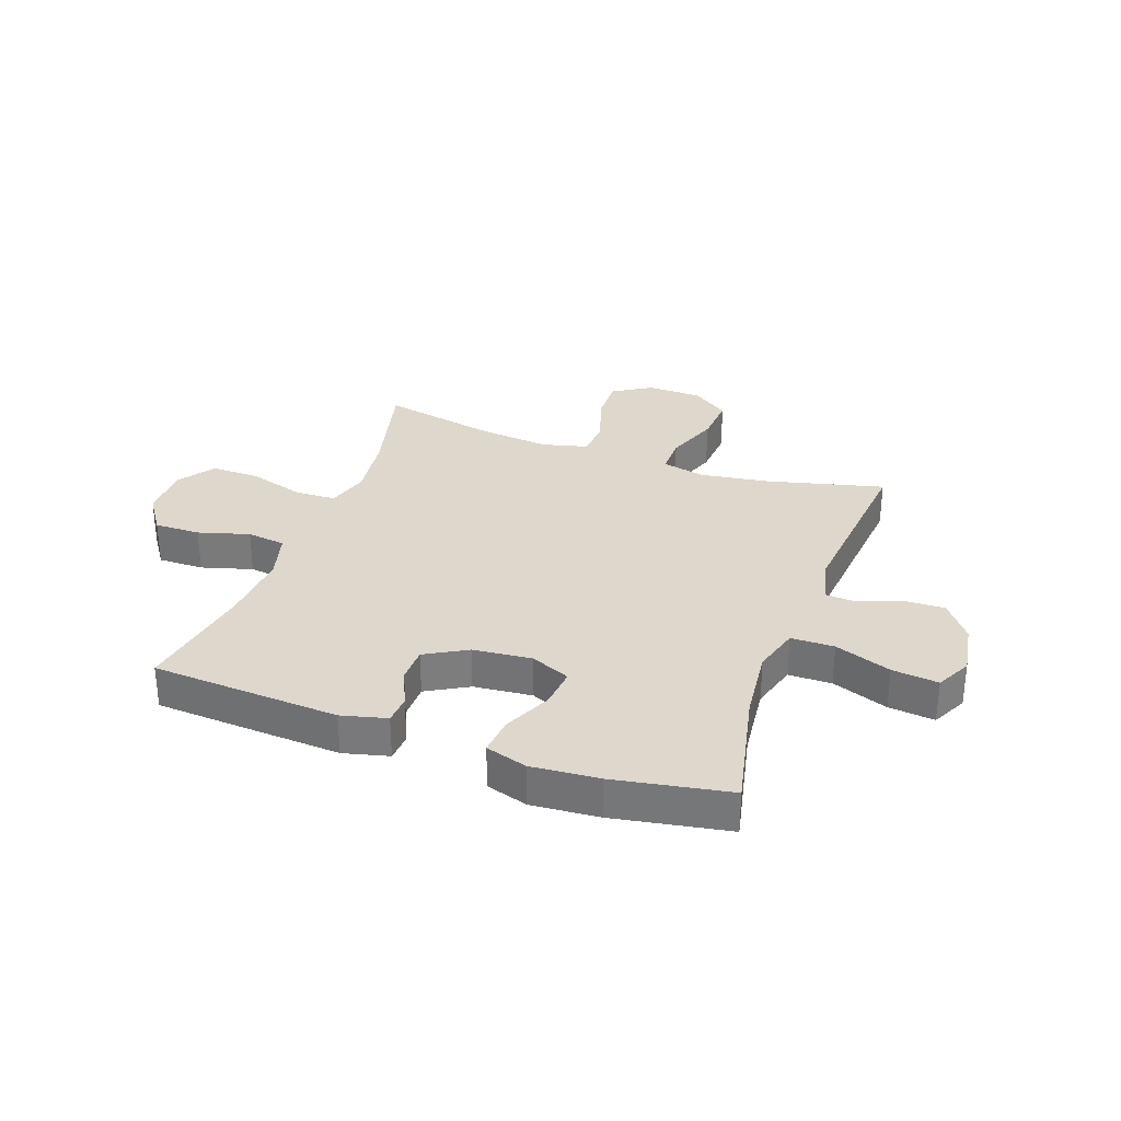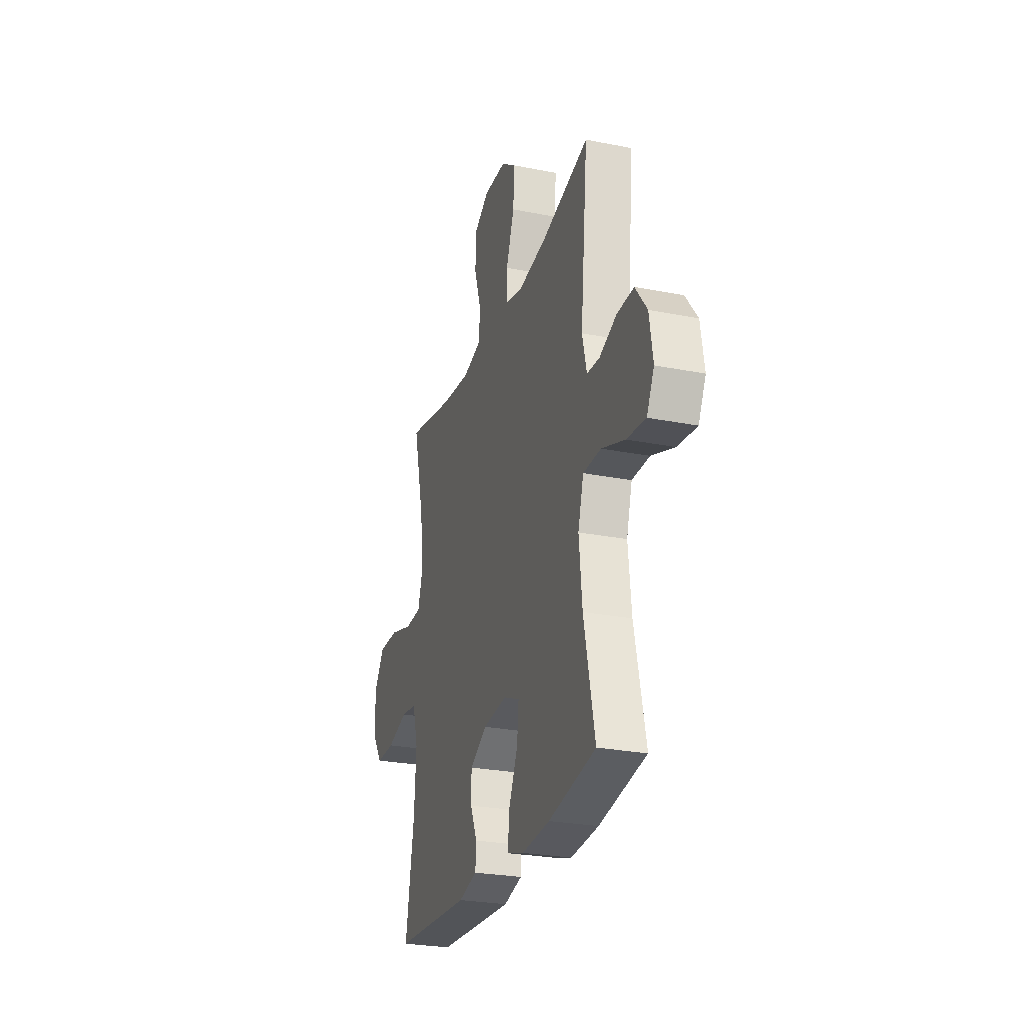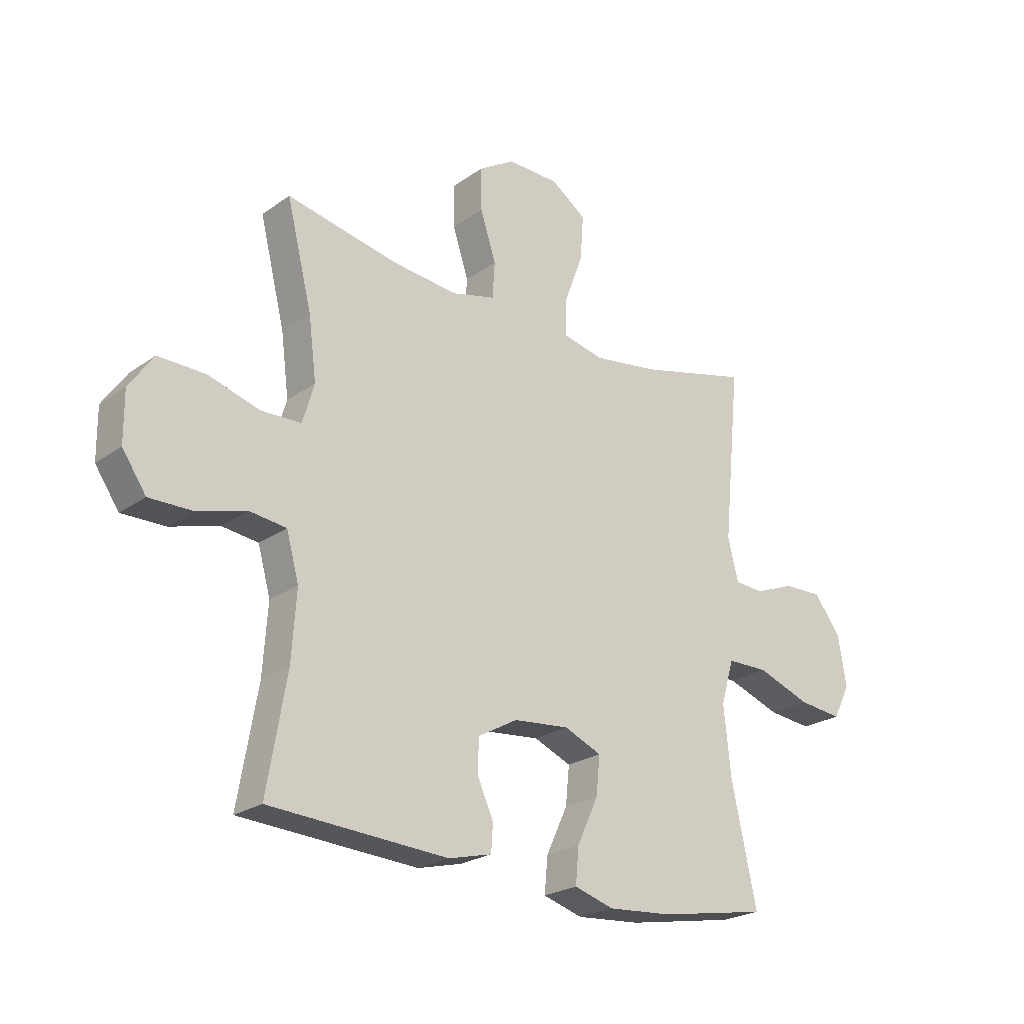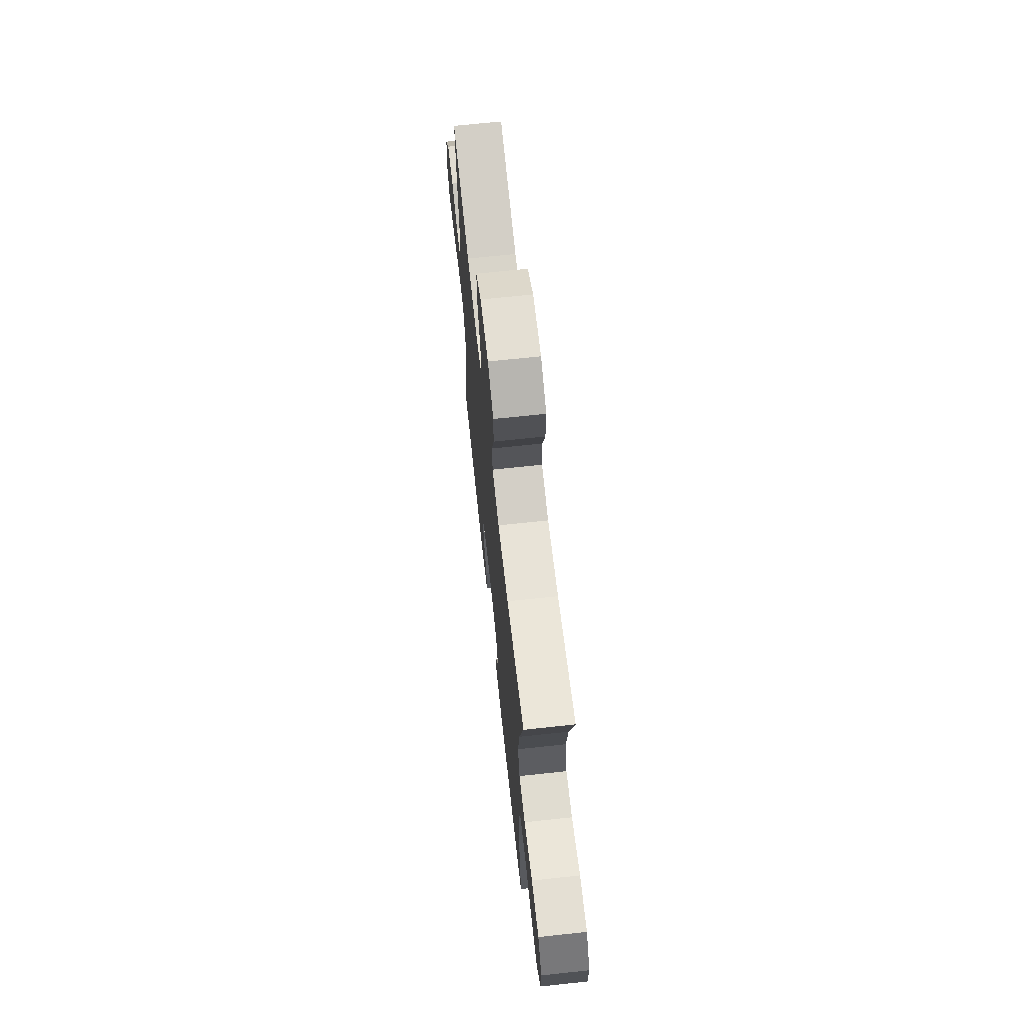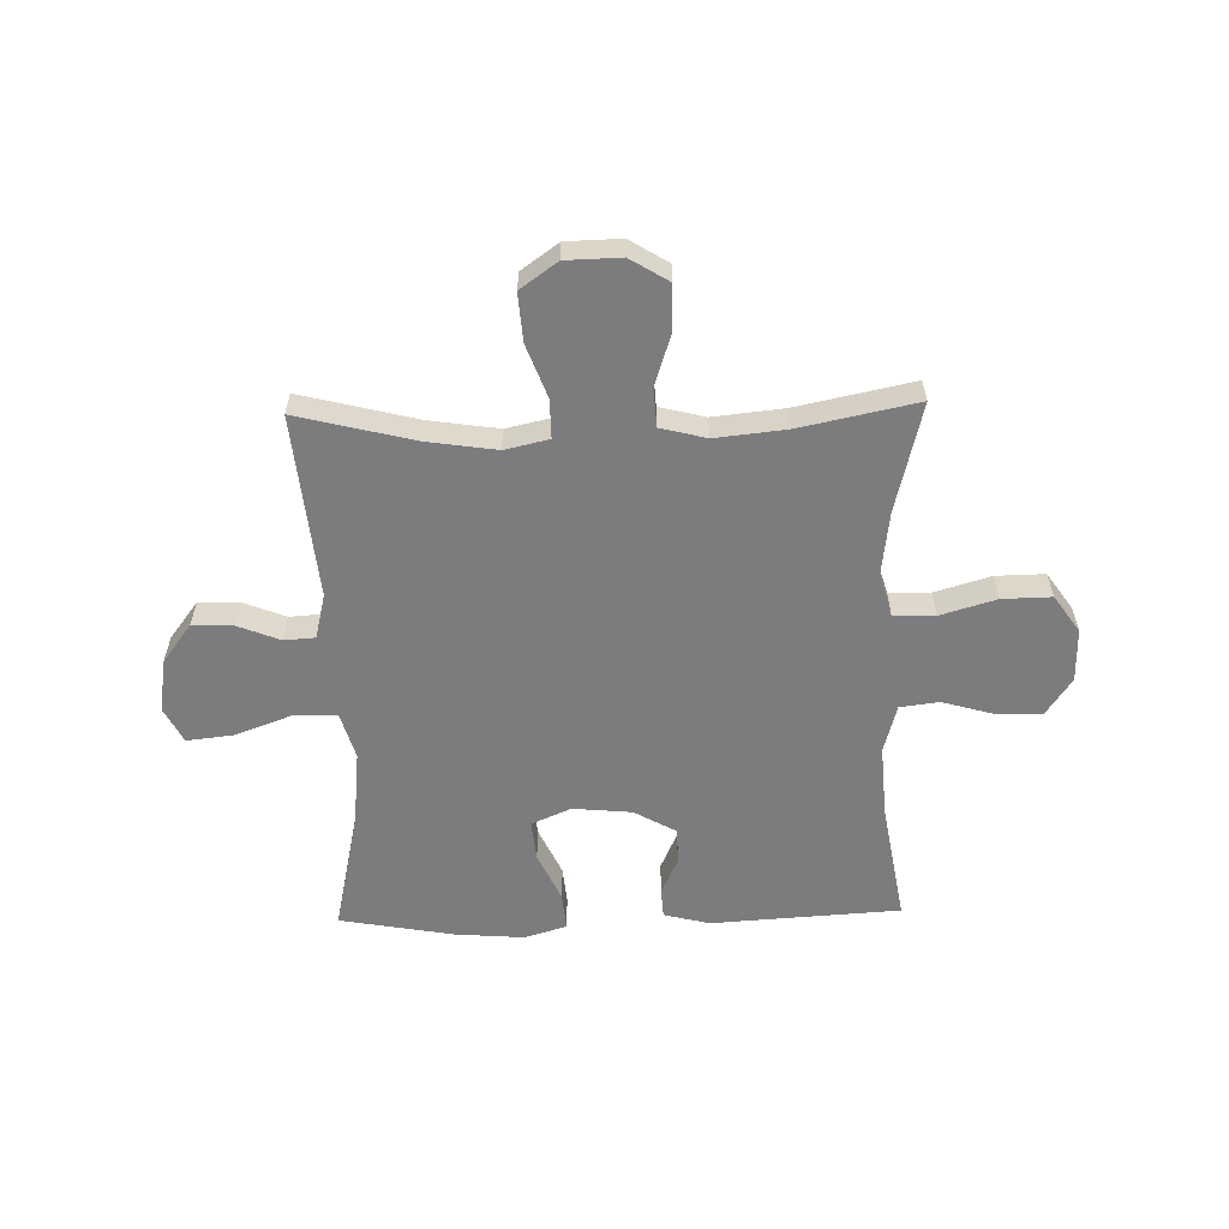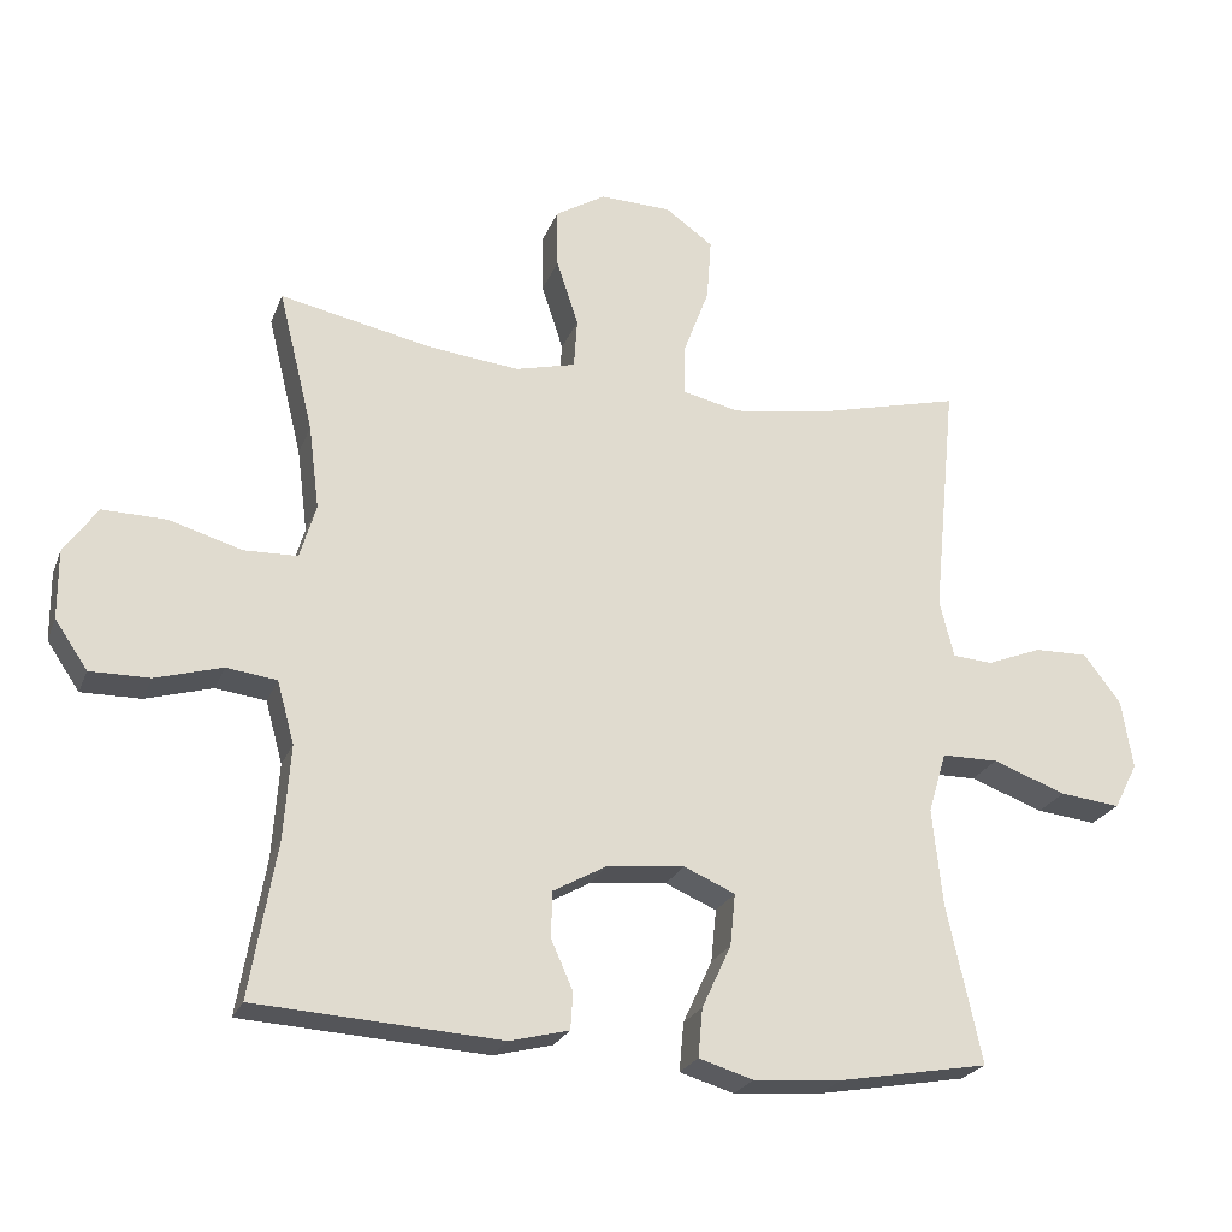
<metadata>
{"format":"obj","ext":"obj","renderer":"f3d","projection":"perspective","resolution":1024,"background":"white","views":[{"elev":31.4,"azim":-160.4,"up":"+Y"},{"elev":-26.4,"azim":-107.3,"up":"+Z"},{"elev":-23.3,"azim":139.9,"up":"+Z"},{"elev":67.9,"azim":83.8,"up":"+Z"},{"elev":-58.9,"azim":1.3,"up":"+Y"},{"elev":-23.6,"azim":162.1,"up":"+Z"}]}
</metadata>
<code>
o path2312_path2312.001
v -0.4693 0.0375 0.1427
v -0.4891 0.0375 0.06246
v -0.5449 0.0375 0.05865
v -0.6209 0.0375 0.08849
v -0.6949 0.0375 0.09017
v -0.7464 0.0375 0.02243
v -0.7618 0.0375 -0.07389
v -0.7291 0.0375 -0.1374
v -0.6455 0.0375 -0.128
v -0.5436 0.0375 -0.09059
v -0.4651 0.0375 -0.09127
v -0.4404 0.0375 -0.1757
v -0.4541 0.0375 -0.3077
v -0.502 0.0375 -0.5294
v -0.2939 0.0375 -0.5661
v -0.1714 0.0375 -0.5753
v -0.09614 0.0375 -0.5523
v -0.1024 0.0375 -0.4847
v -0.143 0.0375 -0.3974
v -0.1503 0.0375 -0.3248
v -0.07904 0.0375 -0.294
v 0.02728 0.0375 -0.304
v 0.1029 0.0375 -0.3463
v 0.1039 0.0375 -0.4106
v 0.07364 0.0375 -0.4786
v 0.07709 0.0375 -0.5301
v 0.1595 0.0375 -0.5507
v 0.4997 0.0375 -0.5294
v 0.4625 0.0375 -0.3136
v 0.4534 0.0375 -0.1836
v 0.4773 0.0375 -0.09688
v 0.5474 0.0375 -0.08792
v 0.6402 0.0375 -0.1145
v 0.723 0.0375 -0.1152
v 0.7685 0.0375 -0.04863
v 0.7692 0.0375 0.04693
v 0.7229 0.0375 0.1131
v 0.6341 0.0375 0.1112
v 0.5335 0.0375 0.08146
v 0.4586 0.0375 0.08356
v 0.4364 0.0375 0.159
v 0.4512 0.0375 0.2761
v 0.4997 0.0375 0.4725
v 0.2879 0.0375 0.4284
v 0.1611 0.0375 0.4151
v 0.07843 0.0375 0.4359
v 0.07391 0.0375 0.5049
v 0.1039 0.0375 0.5976
v 0.1053 0.0375 0.6795
v 0.03576 0.0375 0.7219
v -0.06345 0.0375 0.7193
v -0.1303 0.0375 0.6716
v -0.124 0.0375 0.5851
v -0.08804 0.0375 0.4892
v -0.08724 0.0375 0.4198
v -0.1665 0.0375 0.402
v -0.2915 0.0375 0.4201
v -0.502 0.0375 0.4725
v -0.4693 -0.0375 0.1427
v -0.4891 -0.0375 0.06246
v -0.5449 -0.0375 0.05865
v -0.6209 -0.0375 0.08849
v -0.6949 -0.0375 0.09017
v -0.7464 -0.0375 0.02243
v -0.7618 -0.0375 -0.07389
v -0.7291 -0.0375 -0.1374
v -0.6455 -0.0375 -0.128
v -0.5436 -0.0375 -0.09059
v -0.4651 -0.0375 -0.09127
v -0.4404 -0.0375 -0.1757
v -0.4541 -0.0375 -0.3077
v -0.502 -0.0375 -0.5294
v -0.2939 -0.0375 -0.5661
v -0.1714 -0.0375 -0.5753
v -0.09614 -0.0375 -0.5523
v -0.1024 -0.0375 -0.4847
v -0.143 -0.0375 -0.3974
v -0.1503 -0.0375 -0.3248
v -0.07904 -0.0375 -0.294
v 0.02728 -0.0375 -0.304
v 0.1029 -0.0375 -0.3463
v 0.1039 -0.0375 -0.4106
v 0.07364 -0.0375 -0.4786
v 0.07709 -0.0375 -0.5301
v 0.1595 -0.0375 -0.5507
v 0.4997 -0.0375 -0.5294
v 0.4625 -0.0375 -0.3136
v 0.4534 -0.0375 -0.1836
v 0.4773 -0.0375 -0.09688
v 0.5474 -0.0375 -0.08792
v 0.6402 -0.0375 -0.1145
v 0.723 -0.0375 -0.1152
v 0.7685 -0.0375 -0.04863
v 0.7692 -0.0375 0.04693
v 0.7229 -0.0375 0.1131
v 0.6341 -0.0375 0.1112
v 0.5335 -0.0375 0.08146
v 0.4586 -0.0375 0.08356
v 0.4364 -0.0375 0.159
v 0.4512 -0.0375 0.2761
v 0.4997 -0.0375 0.4725
v 0.2879 -0.0375 0.4284
v 0.1611 -0.0375 0.4151
v 0.07843 -0.0375 0.4359
v 0.07391 -0.0375 0.5049
v 0.1039 -0.0375 0.5976
v 0.1053 -0.0375 0.6795
v 0.03576 -0.0375 0.7219
v -0.06345 -0.0375 0.7193
v -0.1303 -0.0375 0.6716
v -0.124 -0.0375 0.5851
v -0.08804 -0.0375 0.4892
v -0.08724 -0.0375 0.4198
v -0.1665 -0.0375 0.402
v -0.2915 -0.0375 0.4201
v -0.502 -0.0375 0.4725
v -0.7464 0.0375 0.02243
v -0.7618 0.0375 -0.07389
v -0.7291 0.0375 -0.1374
v -0.7291 0.0375 -0.1374
v -0.6949 0.0375 0.09017
v -0.6455 0.0375 -0.128
v -0.6209 0.0375 0.08849
v -0.5436 0.0375 -0.09059
v -0.5449 0.0375 0.05865
v -0.4891 0.0375 0.06246
v -0.4891 0.0375 0.06246
v -0.4651 0.0375 -0.09127
v -0.4651 0.0375 -0.09127
v -0.4693 0.0375 0.1427
v -0.4541 0.0375 -0.3077
v -0.502 0.0375 -0.5294
v -0.502 0.0375 -0.5294
v -0.502 0.0375 0.4725
v -0.502 0.0375 0.4725
v -0.4404 0.0375 -0.1757
v -0.2939 0.0375 -0.5661
v -0.2915 0.0375 0.4201
v -0.1714 0.0375 -0.5753
v -0.1665 0.0375 0.402
v -0.143 0.0375 -0.3974
v -0.1503 0.0375 -0.3248
v -0.1503 0.0375 -0.3248
v -0.09614 0.0375 -0.5523
v -0.09614 0.0375 -0.5523
v -0.08724 0.0375 0.4198
v -0.08724 0.0375 0.4198
v -0.07904 0.0375 -0.294
v -0.1024 0.0375 -0.4847
v -0.06345 0.0375 0.7193
v -0.1303 0.0375 0.6716
v -0.124 0.0375 0.5851
v -0.08804 0.0375 0.4892
v 0.02728 0.0375 -0.304
v 0.03576 0.0375 0.7219
v 0.1029 0.0375 -0.3463
v 0.1053 0.0375 0.6795
v 0.1039 0.0375 -0.4106
v 0.07364 0.0375 -0.4786
v 0.07709 0.0375 -0.5301
v 0.07709 0.0375 -0.5301
v 0.1039 0.0375 0.5976
v 0.07391 0.0375 0.5049
v 0.07843 0.0375 0.4359
v 0.07843 0.0375 0.4359
v 0.1595 0.0375 -0.5507
v 0.1611 0.0375 0.4151
v 0.2879 0.0375 0.4284
v 0.4997 0.0375 0.4725
v 0.4997 0.0375 0.4725
v 0.4512 0.0375 0.2761
v 0.4364 0.0375 0.159
v 0.4586 0.0375 0.08356
v 0.4586 0.0375 0.08356
v 0.4534 0.0375 -0.1836
v 0.4773 0.0375 -0.09688
v 0.4773 0.0375 -0.09688
v 0.4625 0.0375 -0.3136
v 0.5335 0.0375 0.08146
v 0.4997 0.0375 -0.5294
v 0.4997 0.0375 -0.5294
v 0.5474 0.0375 -0.08792
v 0.6341 0.0375 0.1112
v 0.6402 0.0375 -0.1145
v 0.7229 0.0375 0.1131
v 0.723 0.0375 -0.1152
v 0.7692 0.0375 0.04693
v 0.7685 0.0375 -0.04863
v -0.7464 -0.0375 0.02243
v -0.7618 -0.0375 -0.07389
v -0.7291 -0.0375 -0.1374
v -0.7291 -0.0375 -0.1374
v -0.6949 -0.0375 0.09017
v -0.6455 -0.0375 -0.128
v -0.6209 -0.0375 0.08849
v -0.5436 -0.0375 -0.09059
v -0.5449 -0.0375 0.05865
v -0.4891 -0.0375 0.06246
v -0.4891 -0.0375 0.06246
v -0.4651 -0.0375 -0.09127
v -0.4651 -0.0375 -0.09127
v -0.4693 -0.0375 0.1427
v -0.4541 -0.0375 -0.3077
v -0.502 -0.0375 -0.5294
v -0.502 -0.0375 -0.5294
v -0.502 -0.0375 0.4725
v -0.502 -0.0375 0.4725
v -0.4404 -0.0375 -0.1757
v -0.2939 -0.0375 -0.5661
v -0.2915 -0.0375 0.4201
v -0.1714 -0.0375 -0.5753
v -0.1665 -0.0375 0.402
v -0.143 -0.0375 -0.3974
v -0.1503 -0.0375 -0.3248
v -0.1503 -0.0375 -0.3248
v -0.09614 -0.0375 -0.5523
v -0.09614 -0.0375 -0.5523
v -0.08724 -0.0375 0.4198
v -0.08724 -0.0375 0.4198
v -0.07904 -0.0375 -0.294
v -0.1024 -0.0375 -0.4847
v -0.06345 -0.0375 0.7193
v -0.1303 -0.0375 0.6716
v -0.124 -0.0375 0.5851
v -0.08804 -0.0375 0.4892
v 0.02728 -0.0375 -0.304
v 0.03576 -0.0375 0.7219
v 0.1029 -0.0375 -0.3463
v 0.1053 -0.0375 0.6795
v 0.1039 -0.0375 -0.4106
v 0.07364 -0.0375 -0.4786
v 0.07709 -0.0375 -0.5301
v 0.07709 -0.0375 -0.5301
v 0.1039 -0.0375 0.5976
v 0.07391 -0.0375 0.5049
v 0.07843 -0.0375 0.4359
v 0.07843 -0.0375 0.4359
v 0.1595 -0.0375 -0.5507
v 0.1611 -0.0375 0.4151
v 0.2879 -0.0375 0.4284
v 0.4997 -0.0375 0.4725
v 0.4997 -0.0375 0.4725
v 0.4512 -0.0375 0.2761
v 0.4364 -0.0375 0.159
v 0.4586 -0.0375 0.08356
v 0.4586 -0.0375 0.08356
v 0.4534 -0.0375 -0.1836
v 0.4773 -0.0375 -0.09688
v 0.4773 -0.0375 -0.09688
v 0.4625 -0.0375 -0.3136
v 0.5335 -0.0375 0.08146
v 0.4997 -0.0375 -0.5294
v 0.4997 -0.0375 -0.5294
v 0.5474 -0.0375 -0.08792
v 0.6341 -0.0375 0.1112
v 0.6402 -0.0375 -0.1145
v 0.7229 -0.0375 0.1131
v 0.723 -0.0375 -0.1152
v 0.7692 -0.0375 0.04693
v 0.7685 -0.0375 -0.04863
f 189 195 193
f 239 236 218
f 213 214 203
f 194 190 191
f 251 254 255
f 226 239 218
f 260 259 255
f 231 238 230
f 226 244 239
f 228 247 226
f 248 245 226
f 200 198 196
f 239 244 240
f 247 228 250
f 196 197 195
f 194 195 189
f 196 198 197
f 250 238 252
f 228 230 250
f 208 220 200
f 209 203 204
f 196 195 194
f 234 227 222
f 245 244 226
f 224 222 223
f 218 236 225
f 225 235 224
f 203 214 208
f 245 248 251
f 240 243 241
f 254 251 248
f 220 212 202
f 209 213 203
f 225 236 235
f 214 220 208
f 256 255 254
f 235 234 224
f 202 210 206
f 226 218 220
f 194 189 190
f 260 255 256
f 227 234 229
f 220 202 200
f 221 213 211
f 202 198 200
f 250 230 238
f 211 213 209
f 220 218 212
f 224 234 222
f 240 244 243
f 255 259 257
f 226 247 248
f 258 260 256
f 232 238 231
f 216 221 211
f 202 212 210
f 6 7 65 64
f 7 120 192 65
f 5 6 64 63
f 8 9 67 66
f 4 5 63 62
f 9 10 68 67
f 3 4 62 61
f 127 3 61 199
f 10 129 201 68
f 1 2 60 59
f 13 133 205 71
f 135 1 59 207
f 11 12 70 69
f 12 13 71 70
f 14 15 73 72
f 57 58 116 115
f 15 16 74 73
f 56 57 115 114
f 19 143 215 77
f 16 145 217 74
f 147 56 114 219
f 20 21 79 78
f 18 19 77 76
f 17 18 76 75
f 51 52 110 109
f 52 53 111 110
f 53 54 112 111
f 54 55 113 112
f 21 22 80 79
f 50 51 109 108
f 22 23 81 80
f 49 50 108 107
f 24 25 83 82
f 25 161 233 83
f 48 49 107 106
f 47 48 106 105
f 165 47 105 237
f 26 27 85 84
f 45 46 104 103
f 23 24 82 81
f 44 45 103 102
f 170 44 102 242
f 42 43 101 100
f 41 42 100 99
f 174 41 99 246
f 30 177 249 88
f 29 30 88 87
f 39 40 98 97
f 181 29 87 253
f 27 28 86 85
f 31 32 90 89
f 38 39 97 96
f 32 33 91 90
f 37 38 96 95
f 33 34 92 91
f 36 37 95 94
f 35 36 94 93
f 34 35 93 92
f 117 121 123
f 167 146 164
f 141 131 142
f 122 119 118
f 179 183 182
f 154 146 167
f 188 183 187
f 159 158 166
f 154 167 172
f 156 154 175
f 176 154 173
f 128 124 126
f 167 168 172
f 175 178 156
f 124 123 125
f 122 117 123
f 124 125 126
f 178 180 166
f 156 178 158
f 136 128 148
f 137 132 131
f 124 122 123
f 162 150 155
f 173 154 172
f 152 151 150
f 146 153 164
f 153 152 163
f 131 136 142
f 173 179 176
f 168 169 171
f 182 176 179
f 148 130 140
f 137 131 141
f 153 163 164
f 142 136 148
f 184 182 183
f 163 152 162
f 130 134 138
f 154 148 146
f 122 118 117
f 188 184 183
f 155 157 162
f 148 128 130
f 149 139 141
f 130 128 126
f 178 166 158
f 139 137 141
f 148 140 146
f 152 150 162
f 168 171 172
f 183 185 187
f 154 176 175
f 186 184 188
f 160 159 166
f 144 139 149
f 130 138 140

</code>
